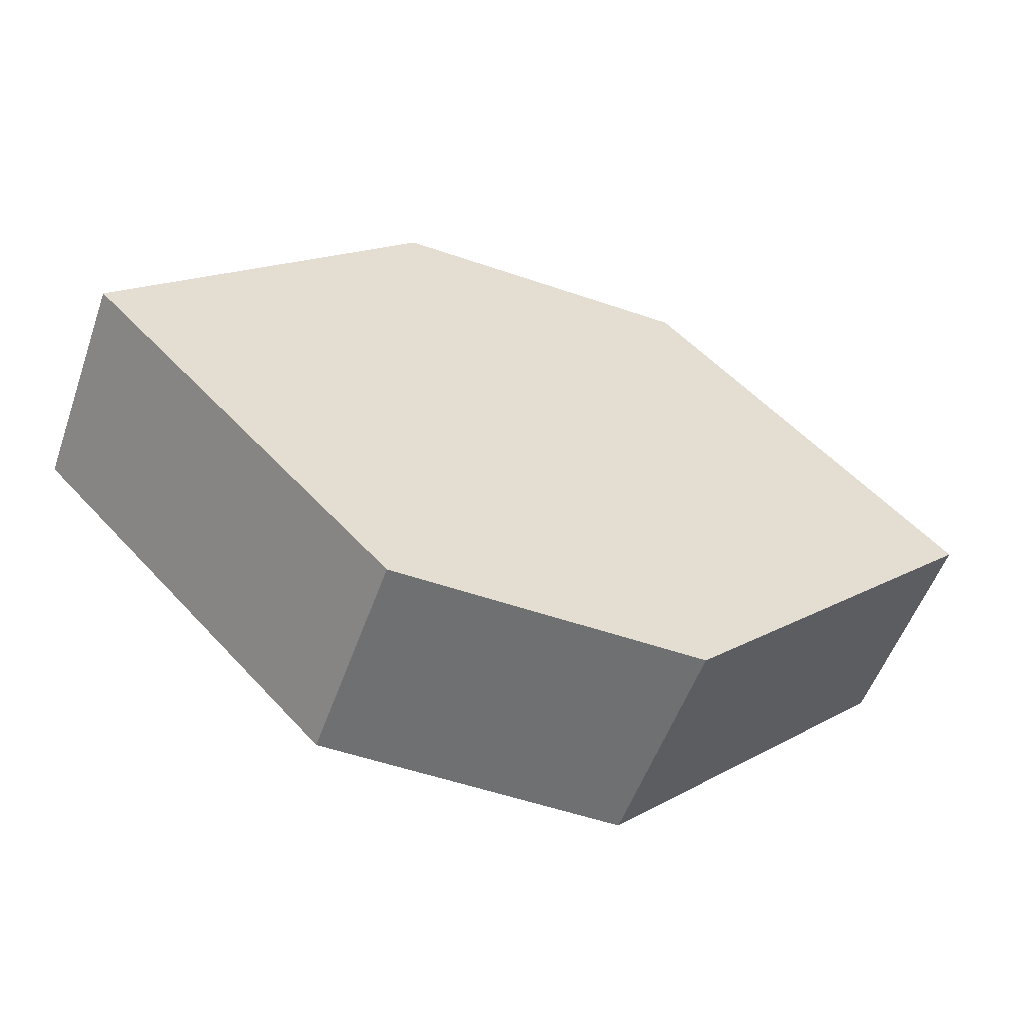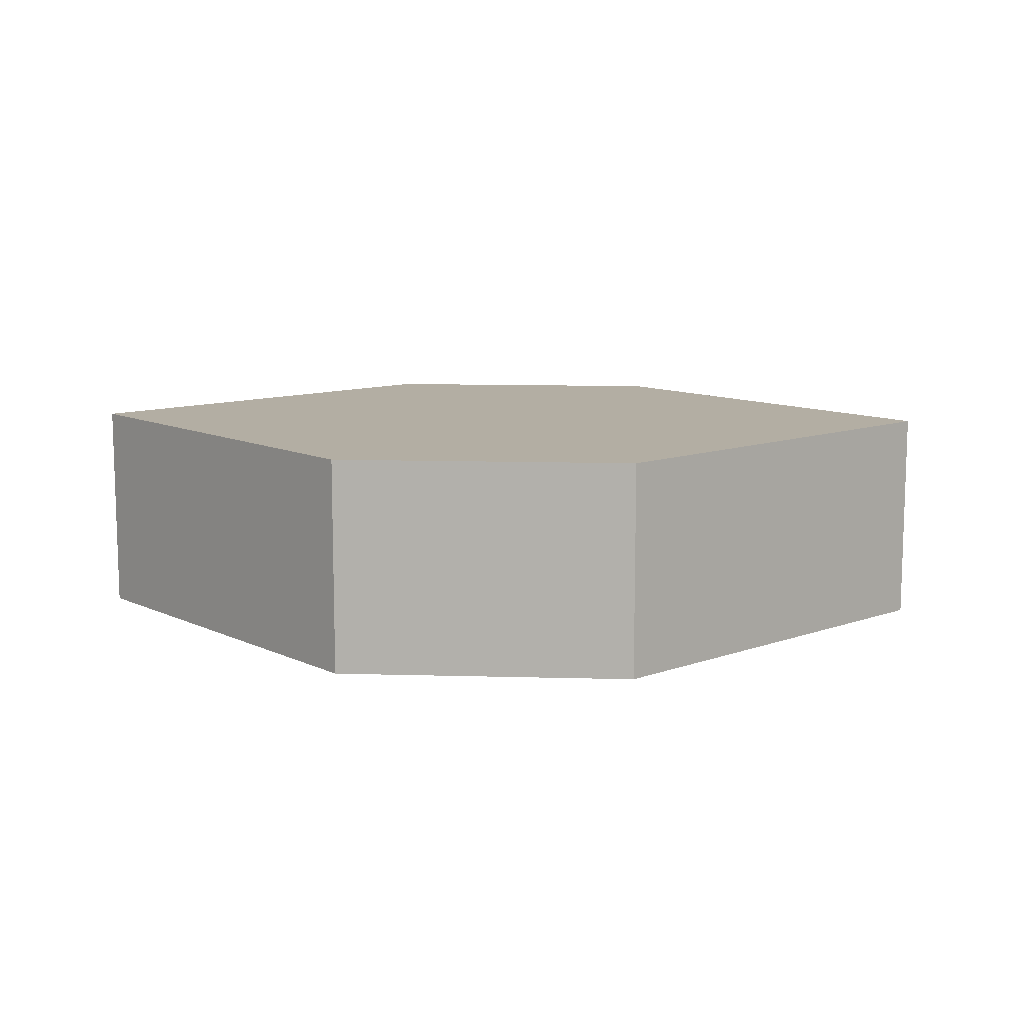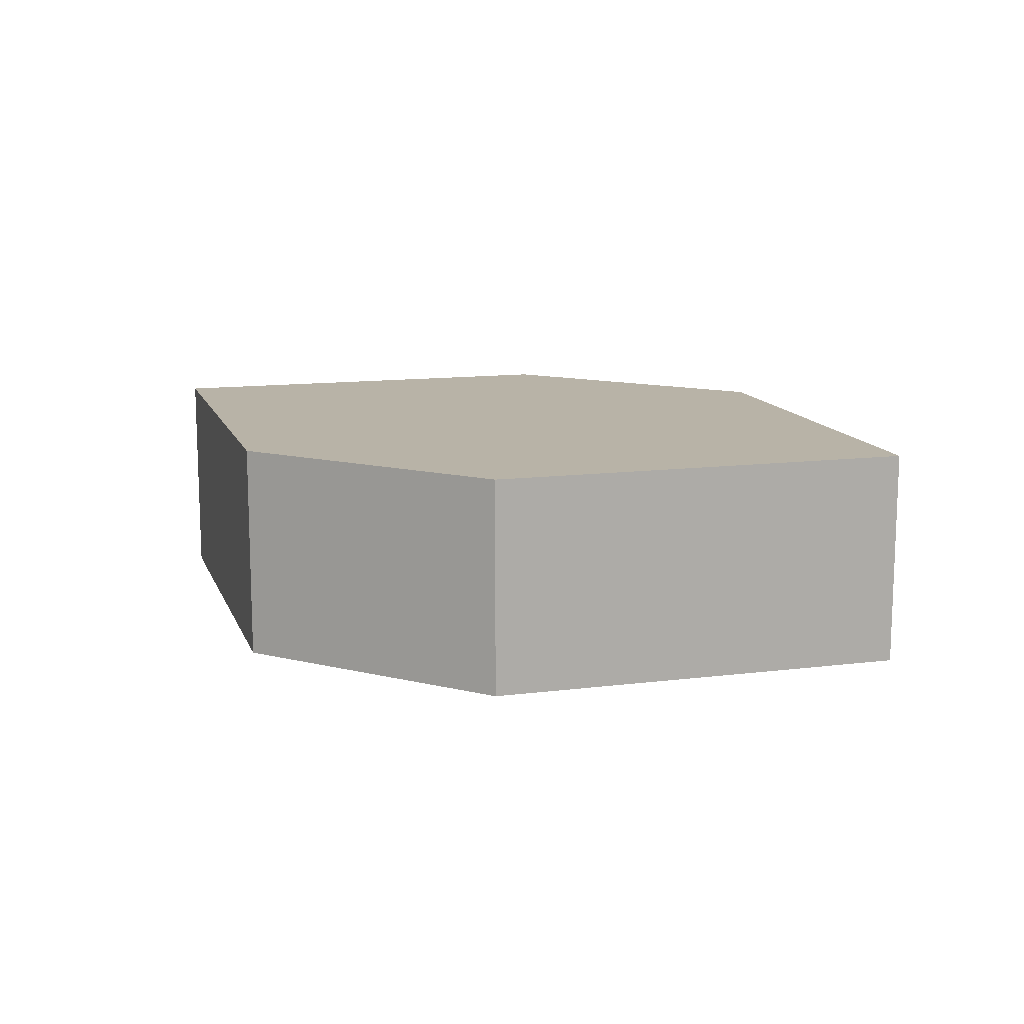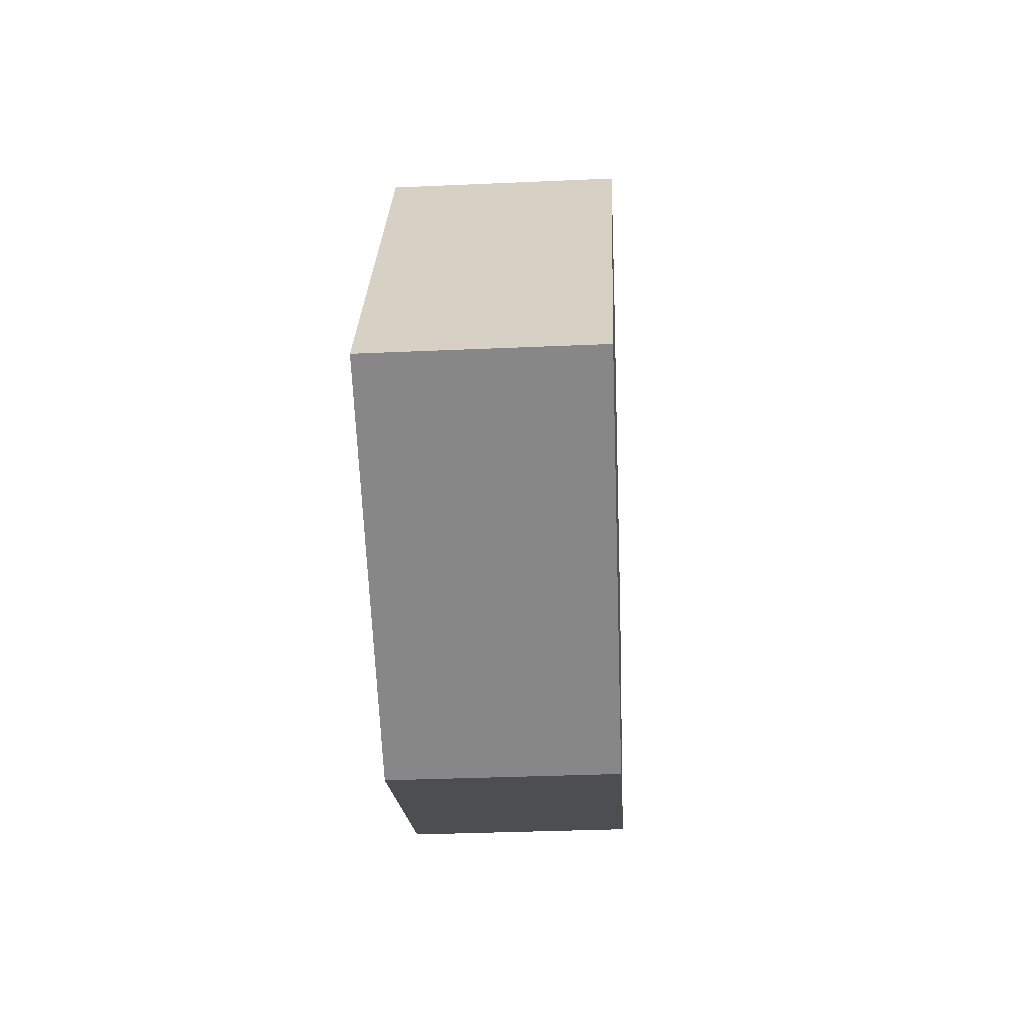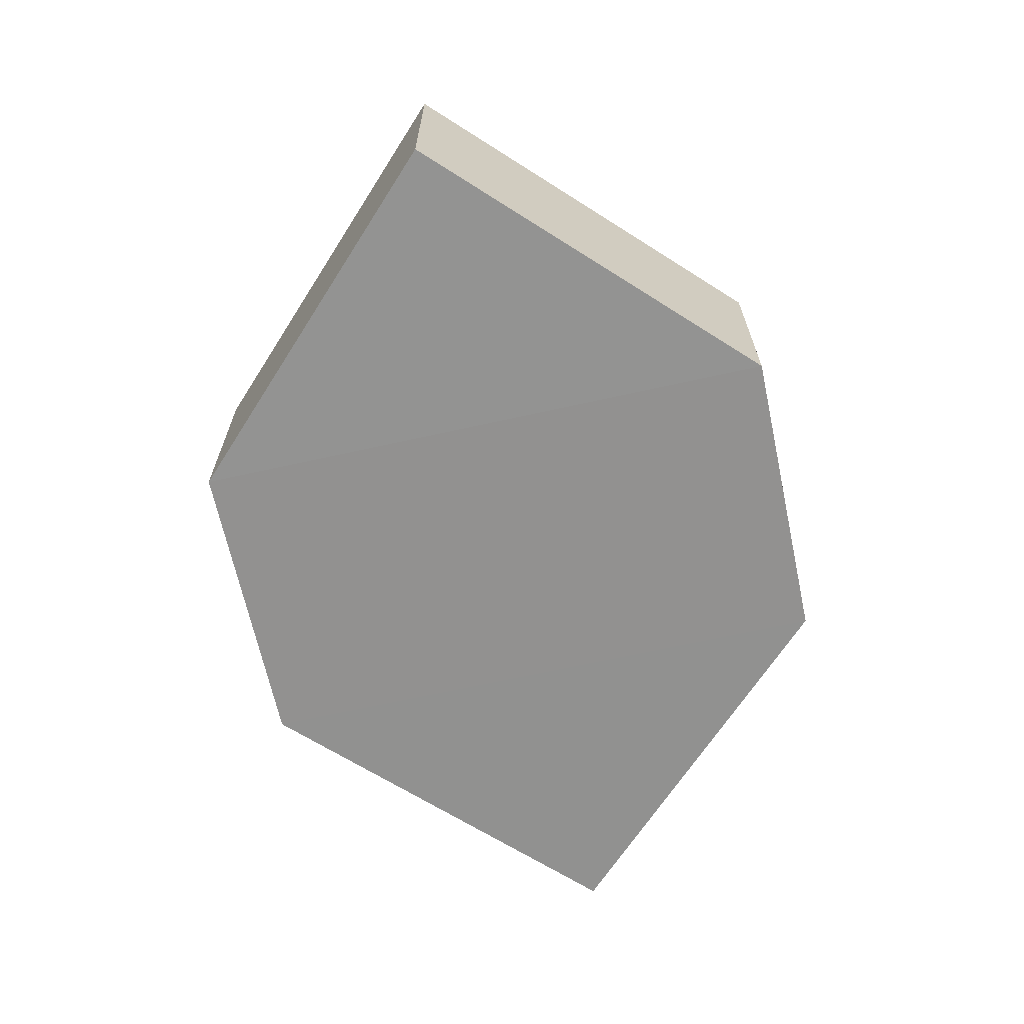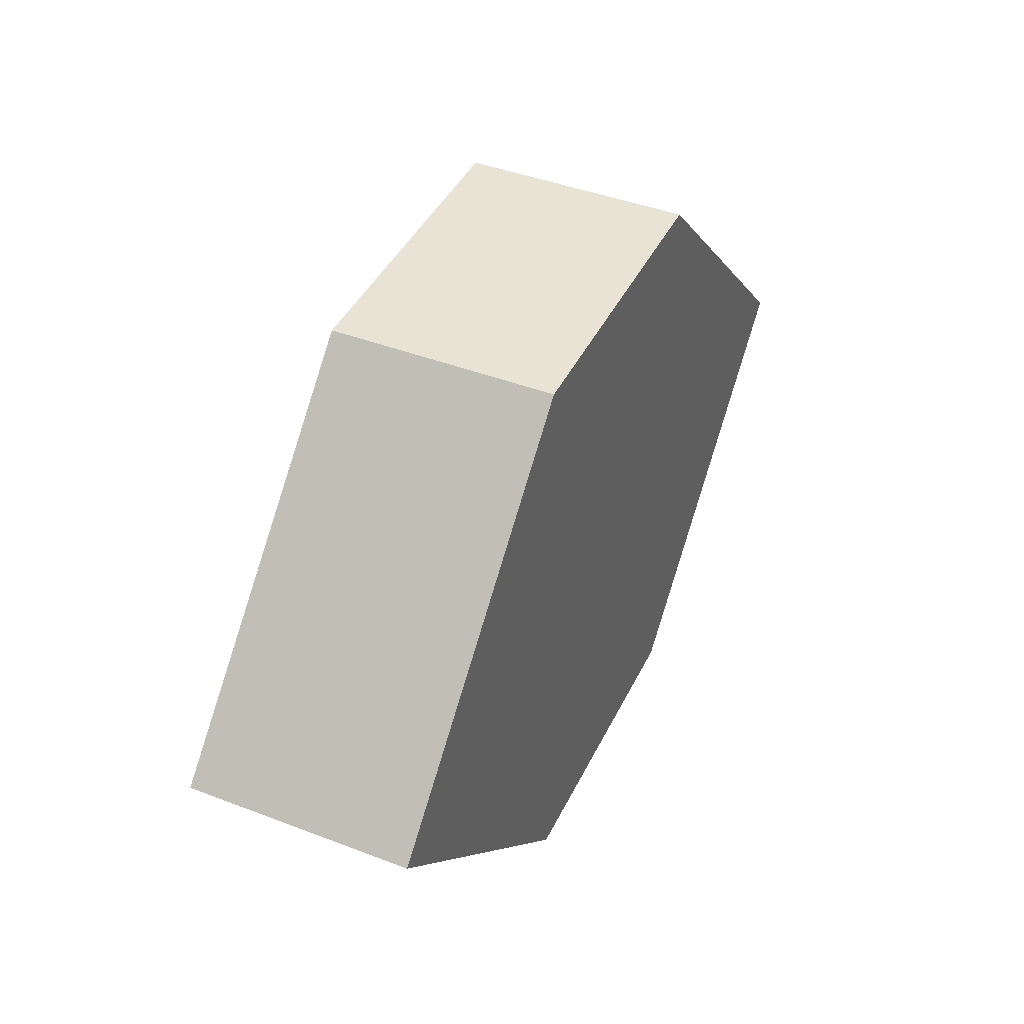
<metadata>
{"format":"obj","ext":"obj","renderer":"f3d","projection":"perspective","resolution":1024,"background":"white","views":[{"elev":-54.6,"azim":-20.2,"up":"+Y"},{"elev":11.0,"azim":-176.3,"up":"+Z"},{"elev":12.8,"azim":-151.2,"up":"+Z"},{"elev":-17.4,"azim":93.2,"up":"+Y"},{"elev":-66.2,"azim":-77.6,"up":"+Z"},{"elev":42.3,"azim":114.7,"up":"+Y"}]}
</metadata>
<code>
o 6039
v 2174 1876 16.06
v 2174 1876 16.05
v 2174 1876 16.06
v 2174 1876 16.06
v 2174 1876 16.06
v 2174 1876 16.06
v 2174 1876 16.05
v 2174 1876 16.05
v 2174 1876 16.06
v 2174 1876 16.06
v 2174 1876 16.06
v 2174 1876 16.06
v 2174 1876 16.05
v 2174 1876 16.05
v 2174 1876 16.05
v 2174 1876 16.05
v 2174 1876 16.05
v 2174 1876 16.06
v 2174 1876 16.05
v 2174 1876 16.05
v 2174 1876 16.05
v 2174 1876 16.06
v 2174 1876 16.05
v 2174 1876 16.05
v 2174 1876 16.05
v 2174 1876 16.06
v 2174 1876 16.05
v 2174 1876 16.06
v 2174 1876 16.06
v 2174 1876 16.06
v 2174 1876 16.06
v 2174 1876 16.05
f 1 2 3
f 3 4 5
f 6 7 5
f 8 4 9
f 10 8 11
f 6 12 11
f 12 13 14
f 15 12 16
f 17 8 16
f 17 18 19
f 20 13 19
f 21 22 20
f 16 23 24
f 25 26 24
f 22 23 27
f 2 27 23
f 22 28 29
f 2 29 28
f 11 29 30
f 31 32 30

</code>
